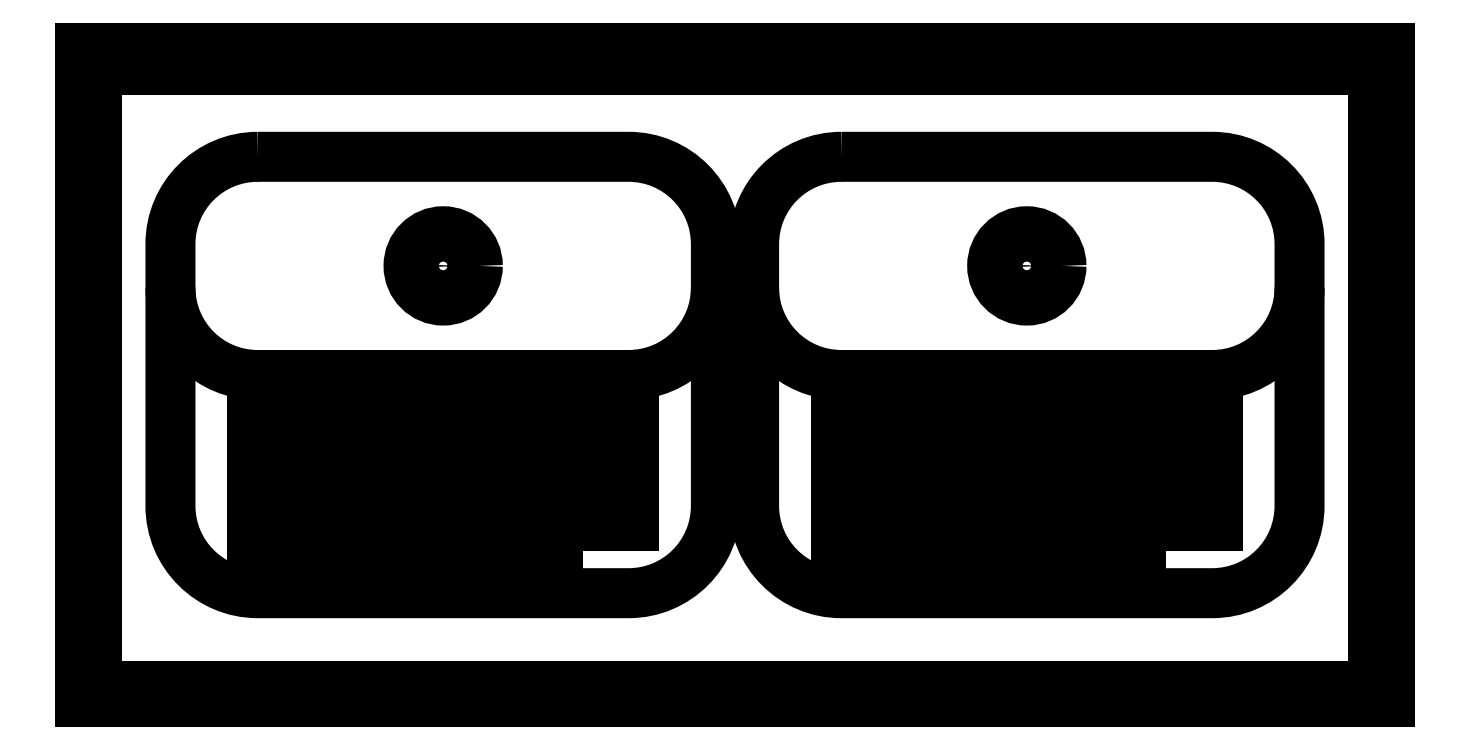
<metadata>
{"format":"dxf","ext":"dxf","renderer":"ezdxf+matplotlib","layout":"modelspace","background":"white","min_lineweight":24,"dpi":150}
</metadata>
<code>
0
SECTION
2
ENTITIES
0
POLYLINE
8
0
66
     1
10
0
20
0
30
0
70
     1
0
VERTEX
8
0
10
1440
20
2550
30
0
42
0.4142
0
VERTEX
8
0
10
1360
20
2470
30
0
0
VERTEX
8
0
10
1360
20
2230
30
0
42
0.4142
0
VERTEX
8
0
10
1440
20
2150
30
0
0
VERTEX
8
0
10
1780
20
2150
30
0
42
0.4142
0
VERTEX
8
0
10
1860
20
2230
30
0
0
VERTEX
8
0
10
1860
20
2470
30
0
42
0.4142
0
VERTEX
8
0
10
1780
20
2550
30
0
0
SEQEND
8
0
0
POLYLINE
8
0
66
     1
10
0
20
0
30
0
70
     1
0
VERTEX
8
0
10
904.7
20
2550
30
0
42
0.4142
0
VERTEX
8
0
10
824.7
20
2470
30
0
0
VERTEX
8
0
10
824.7
20
2230
30
0
42
0.4142
0
VERTEX
8
0
10
904.7
20
2150
30
0
0
VERTEX
8
0
10
1245
20
2150
30
0
42
0.4142
0
VERTEX
8
0
10
1325
20
2230
30
0
0
VERTEX
8
0
10
1325
20
2470
30
0
42
0.4142
0
VERTEX
8
0
10
1245
20
2550
30
0
0
SEQEND
8
0
0
LINE
8
0
10
1927
20
2630
30
0
11
1927
21
2065
31
0
0
LINE
8
0
10
757.2
20
2065
30
0
11
757.2
21
2630
31
0
0
LINE
8
0
10
742.2
20
2050
30
0
11
742.2
21
2650
31
0
0
LINE
8
0
10
1942
20
2650
30
0
11
1942
21
2050
31
0
0
LINE
8
0
10
899.7
20
2165
30
0
11
1180
21
2165
31
0
0
LINE
8
0
10
899.7
20
2181
30
0
11
1180
21
2181
31
0
0
LINE
8
0
10
899.7
20
2196
30
0
11
1180
21
2196
31
0
0
LINE
8
0
10
899.7
20
2212
30
0
11
1250
21
2212
31
0
0
LINE
8
0
10
899.7
20
2227
30
0
11
1250
21
2227
31
0
0
LINE
8
0
10
1927
20
2065
30
0
11
757.2
21
2065
31
0
0
LINE
8
0
10
1942
20
2050
30
0
11
742.2
21
2050
31
0
0
LINE
8
0
10
1435
20
2165
30
0
11
1715
21
2165
31
0
0
LINE
8
0
10
1435
20
2181
30
0
11
1715
21
2181
31
0
0
LINE
8
0
10
1435
20
2196
30
0
11
1715
21
2196
31
0
0
LINE
8
0
10
1435
20
2212
30
0
11
1785
21
2212
31
0
0
LINE
8
0
10
1435
20
2227
30
0
11
1785
21
2227
31
0
0
POLYLINE
8
0
66
     1
10
0
20
0
30
0
0
VERTEX
8
0
10
824.7
20
2430
30
0
42
0.4142
0
VERTEX
8
0
10
904.7
20
2350
30
0
0
VERTEX
8
0
10
1245
20
2350
30
0
42
0.4142
0
VERTEX
8
0
10
1325
20
2430
30
0
0
SEQEND
8
0
0
LINE
8
0
10
899.7
20
2242
30
0
11
1250
21
2242
31
0
0
LINE
8
0
10
899.7
20
2258
30
0
11
1250
21
2258
31
0
0
LINE
8
0
10
899.7
20
2273
30
0
11
1250
21
2273
31
0
0
LINE
8
0
10
899.7
20
2289
30
0
11
1250
21
2289
31
0
0
LINE
8
0
10
899.7
20
2304
30
0
11
1250
21
2304
31
0
0
LINE
8
0
10
899.7
20
2319
30
0
11
1250
21
2319
31
0
0
LINE
8
0
10
899.7
20
2335
30
0
11
1250
21
2335
31
0
0
LINE
8
0
10
742.2
20
2630
30
0
11
1942
21
2630
31
0
0
LINE
8
0
10
742.2
20
2650
30
0
11
1942
21
2650
31
0
0
CIRCLE
8
0
10
1075
20
2450
30
0
40
31.75
0
CIRCLE
8
0
10
1075
20
2450
30
0
40
19.05
0
POLYLINE
8
0
66
     1
10
0
20
0
30
0
0
VERTEX
8
0
10
1360
20
2430
30
0
42
0.4142
0
VERTEX
8
0
10
1440
20
2350
30
0
0
VERTEX
8
0
10
1780
20
2350
30
0
42
0.4142
0
VERTEX
8
0
10
1860
20
2430
30
0
0
SEQEND
8
0
0
LINE
8
0
10
1435
20
2242
30
0
11
1785
21
2242
31
0
0
LINE
8
0
10
1435
20
2258
30
0
11
1785
21
2258
31
0
0
LINE
8
0
10
1435
20
2273
30
0
11
1785
21
2273
31
0
0
LINE
8
0
10
1435
20
2289
30
0
11
1785
21
2289
31
0
0
LINE
8
0
10
1435
20
2304
30
0
11
1785
21
2304
31
0
0
LINE
8
0
10
1435
20
2319
30
0
11
1785
21
2319
31
0
0
LINE
8
0
10
1435
20
2335
30
0
11
1785
21
2335
31
0
0
CIRCLE
8
0
10
1610
20
2450
30
0
40
19.05
0
CIRCLE
8
0
10
1610
20
2450
30
0
40
31.75
0
ENDSEC
0
EOF

</code>
